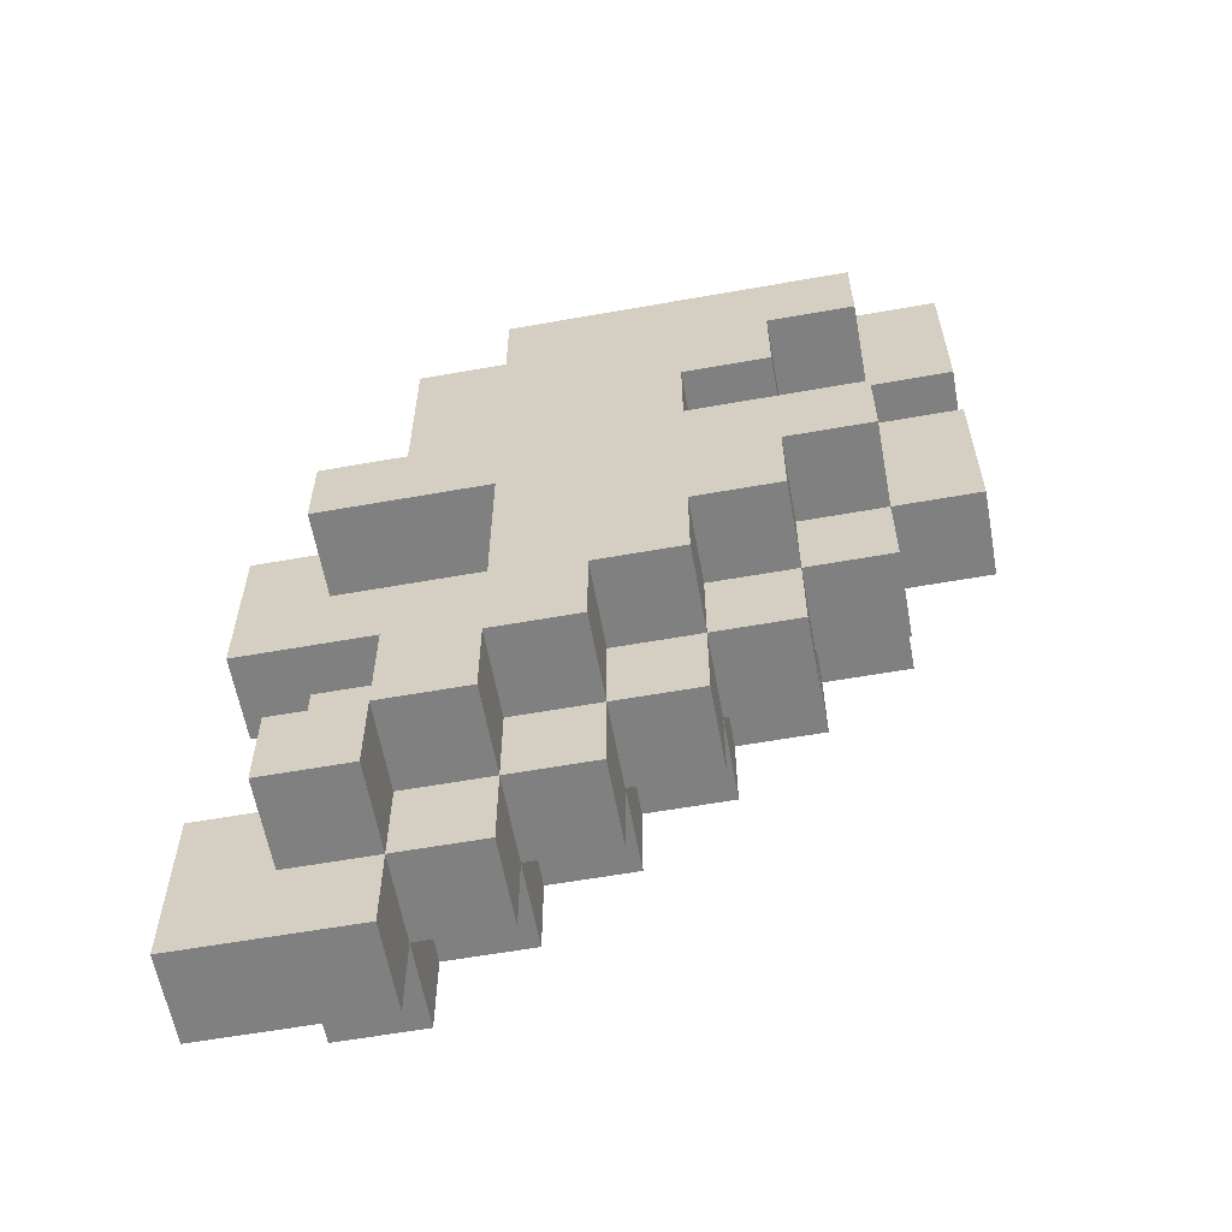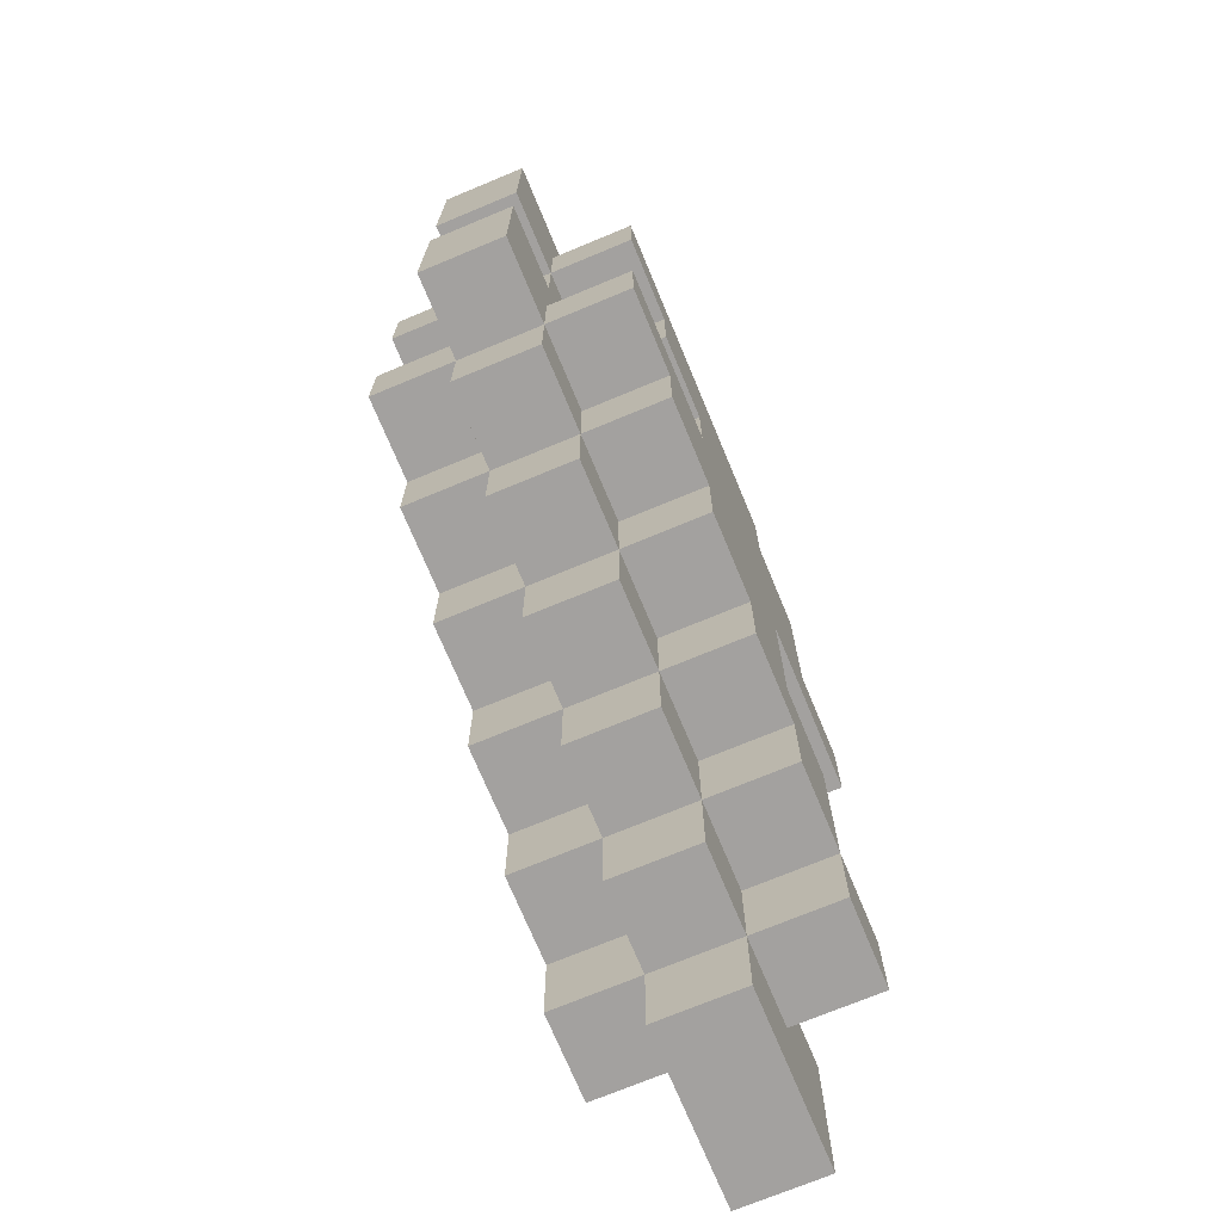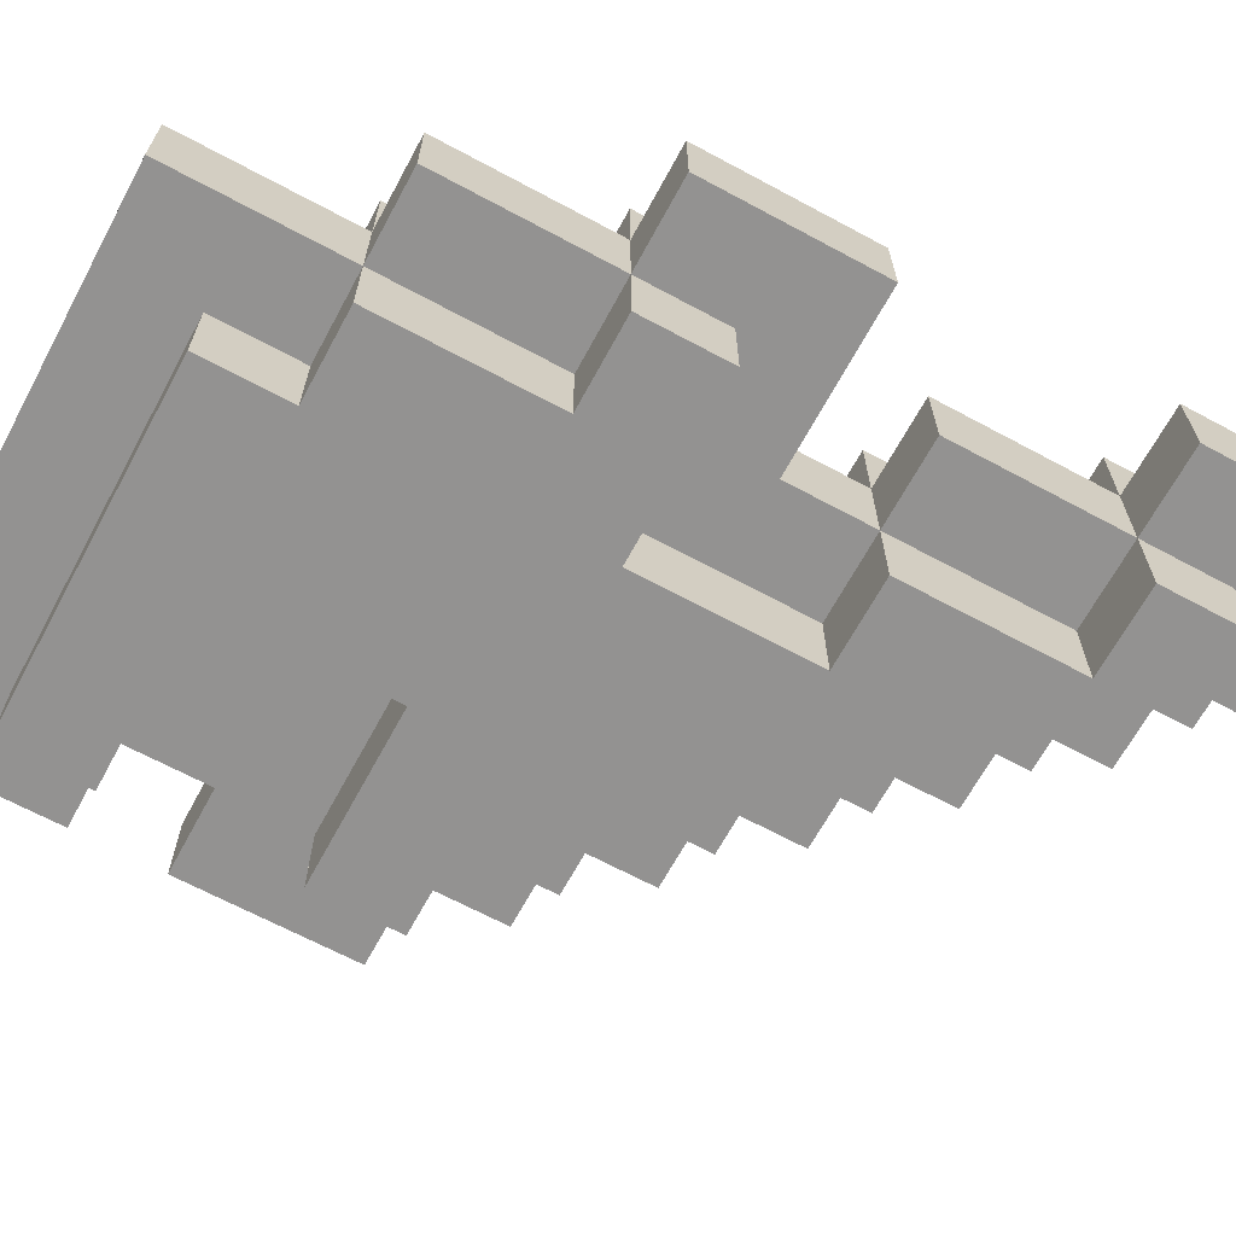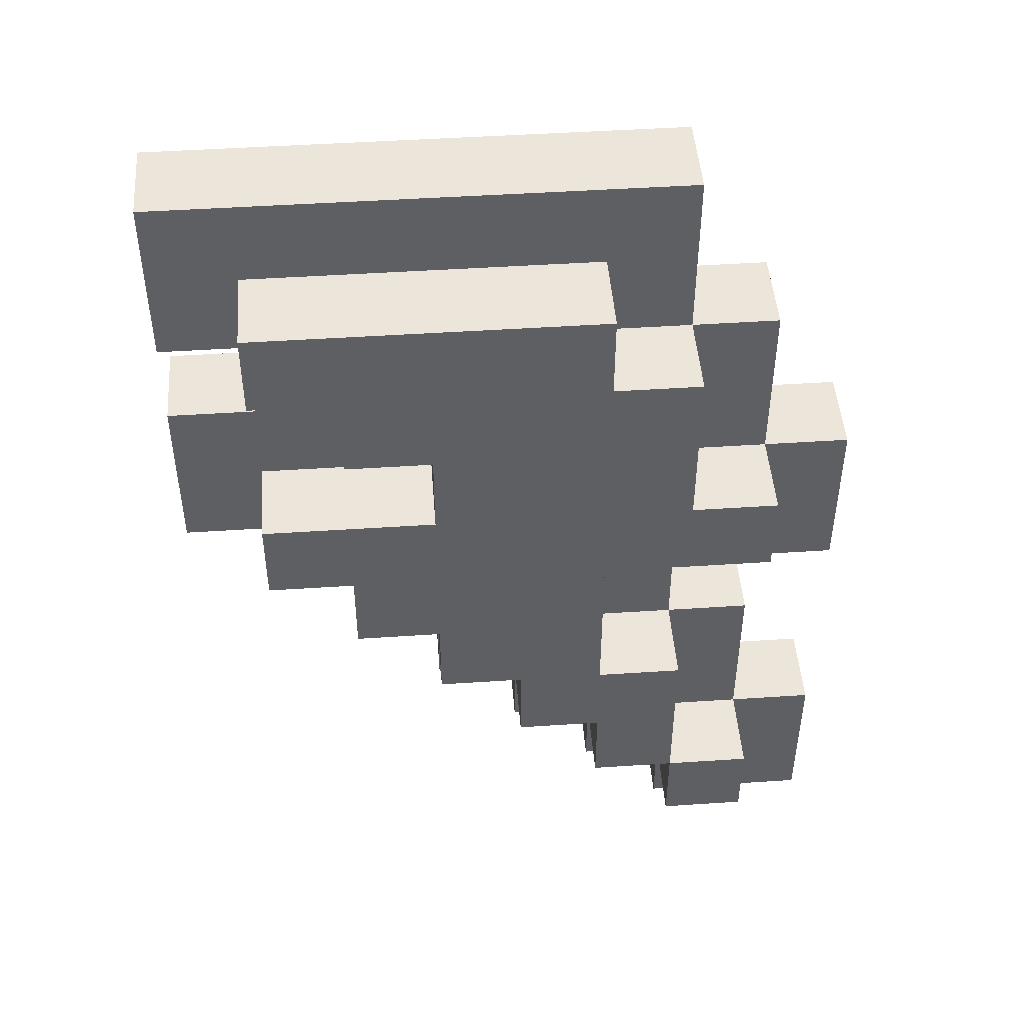
<metadata>
{"format":"obj","ext":"obj","renderer":"f3d","projection":"perspective","resolution":1024,"background":"white","views":[{"elev":-60.2,"azim":10.3,"up":"+Y"},{"elev":-72.3,"azim":112.6,"up":"+Y"},{"elev":-66.4,"azim":-118.4,"up":"+Z"},{"elev":47.5,"azim":175.7,"up":"+Y"}]}
</metadata>
<code>
o
v 0.2 2 -0.5
v 0.2 2 -0.6
v 0.2 2.2 -0.5
v 0.2 2.2 -0.6
v 0.2 2.5 -0.5
v 0.2 2.5 -0.6
v 0.2 2.7 -0.5
v 0.2 2.7 -0.6
v 0.3 2.1 -0.4
v 0.3 2.1 -0.5
v 0.3 2.1 -0.6
v 0.3 2.1 -0.7
v 0.3 2.2 -0.4
v 0.3 2.2 -0.5
v 0.3 2.2 -0.6
v 0.3 2.2 -0.7
v 0.3 2.4 -0.5
v 0.3 2.4 -0.6
v 0.3 2.6 -0.4
v 0.3 2.6 -0.5
v 0.3 2.6 -0.6
v 0.3 2.6 -0.7
v 0.3 2.7 -0.4
v 0.3 2.7 -0.5
v 0.3 2.7 -0.6
v 0.3 2.7 -0.7
v 0.3 2.9 -0.5
v 0.3 2.9 -0.6
v 0.4 2.2 -0.4
v 0.4 2.2 -0.5
v 0.4 2.2 -0.6
v 0.4 2.2 -0.7
v 0.4 2.4 -0.4
v 0.4 2.4 -0.5
v 0.4 2.4 -0.6
v 0.4 2.4 -0.7
v 0.4 2.5 -0.5
v 0.4 2.5 -0.6
v 0.4 2.7 -0.4
v 0.4 2.7 -0.5
v 0.4 2.7 -0.6
v 0.4 2.7 -0.7
v 0.4 2.9 -0.4
v 0.4 2.9 -0.5
v 0.4 2.9 -0.6
v 0.4 2.9 -0.7
v 0.4 3.1 -0.5
v 0.4 3.1 -0.6
v 0.5 2.4 -0.4
v 0.5 2.4 -0.5
v 0.5 2.4 -0.6
v 0.5 2.4 -0.7
v 0.5 2.6 -0.4
v 0.5 2.6 -0.5
v 0.5 2.6 -0.6
v 0.5 2.6 -0.7
v 0.5 2.9 -0.4
v 0.5 2.9 -0.5
v 0.5 2.9 -0.6
v 0.5 2.9 -0.7
v 0.5 3 -0.4
v 0.5 3 -0.5
v 0.5 3 -0.6
v 0.5 3 -0.7
v 0.4 2 -0.5
v 0.4 2 -0.6
v 0.4 2.1 -0.4
v 0.4 2.1 -0.5
v 0.4 2.1 -0.6
v 0.4 2.1 -0.7
v 0.4 2.2 -0.4
v 0.4 2.2 -0.5
v 0.4 2.2 -0.6
v 0.4 2.2 -0.7
v 0.5 2.1 -0.5
v 0.5 2.1 -0.6
v 0.5 2.2 -0.4
v 0.5 2.2 -0.5
v 0.5 2.2 -0.6
v 0.5 2.2 -0.7
v 0.5 2.3 -0.4
v 0.5 2.3 -0.5
v 0.5 2.3 -0.6
v 0.5 2.3 -0.7
v 0.6 2.2 -0.5
v 0.6 2.2 -0.6
v 0.6 2.3 -0.4
v 0.6 2.3 -0.5
v 0.6 2.3 -0.6
v 0.6 2.3 -0.7
v 0.6 2.4 -0.4
v 0.6 2.4 -0.5
v 0.6 2.4 -0.6
v 0.6 2.4 -0.7
v 0.7 2.3 -0.5
v 0.7 2.3 -0.6
v 0.7 2.4 -0.4
v 0.7 2.4 -0.5
v 0.7 2.4 -0.6
v 0.7 2.4 -0.7
v 0.7 2.5 -0.4
v 0.7 2.5 -0.5
v 0.7 2.5 -0.6
v 0.7 2.5 -0.7
v 0.7 2.7 -0.4
v 0.7 2.7 -0.5
v 0.7 2.7 -0.6
v 0.7 2.7 -0.7
v 0.7 2.8 -0.4
v 0.7 2.8 -0.5
v 0.7 2.8 -0.6
v 0.7 2.8 -0.7
v 0.8 2.4 -0.5
v 0.8 2.4 -0.6
v 0.8 2.5 -0.4
v 0.8 2.5 -0.5
v 0.8 2.5 -0.6
v 0.8 2.5 -0.7
v 0.8 2.6 -0.4
v 0.8 2.6 -0.5
v 0.8 2.6 -0.6
v 0.8 2.6 -0.7
v 0.8 2.8 -0.4
v 0.8 2.8 -0.5
v 0.8 2.8 -0.6
v 0.8 2.8 -0.7
v 0.8 2.9 -0.4
v 0.8 2.9 -0.5
v 0.8 2.9 -0.6
v 0.8 2.9 -0.7
v 0.9 2.5 -0.5
v 0.9 2.5 -0.6
v 0.9 2.6 -0.4
v 0.9 2.6 -0.5
v 0.9 2.6 -0.6
v 0.9 2.6 -0.7
v 0.9 2.7 -0.4
v 0.9 2.7 -0.5
v 0.9 2.7 -0.6
v 0.9 2.7 -0.7
v 0.9 2.8 -0.5
v 0.9 2.8 -0.6
v 0.9 2.9 -0.4
v 0.9 2.9 -0.5
v 0.9 2.9 -0.6
v 0.9 2.9 -0.7
v 0.9 3 -0.4
v 0.9 3 -0.5
v 0.9 3 -0.6
v 0.9 3 -0.7
v 1 2.6 -0.5
v 1 2.6 -0.6
v 1 2.8 -0.5
v 1 2.8 -0.6
v 1 2.9 -0.5
v 1 2.9 -0.6
v 1 3.1 -0.5
v 1 3.1 -0.6
v 0.3 2.1 -0.4
v 0.3 2.2 -0.4
v 0.3 2.6 -0.4
v 0.3 2.7 -0.4
v 0.4 2.1 -0.4
v 0.4 2.2 -0.4
v 0.4 2.4 -0.4
v 0.4 2.7 -0.4
v 0.4 2.9 -0.4
v 0.5 2.2 -0.4
v 0.5 2.3 -0.4
v 0.5 2.4 -0.4
v 0.5 2.6 -0.4
v 0.5 2.9 -0.4
v 0.5 3 -0.4
v 0.6 2.3 -0.4
v 0.6 2.4 -0.4
v 0.7 2.4 -0.4
v 0.7 2.5 -0.4
v 0.7 2.7 -0.4
v 0.7 2.8 -0.4
v 0.8 2.5 -0.4
v 0.8 2.6 -0.4
v 0.8 2.8 -0.4
v 0.8 2.9 -0.4
v 0.9 2.6 -0.4
v 0.9 2.7 -0.4
v 0.9 2.9 -0.4
v 0.9 3 -0.4
v 0.2 2 -0.5
v 0.2 2.2 -0.5
v 0.2 2.5 -0.5
v 0.2 2.7 -0.5
v 0.3 2.1 -0.5
v 0.3 2.2 -0.5
v 0.3 2.4 -0.5
v 0.3 2.6 -0.5
v 0.3 2.7 -0.5
v 0.3 2.9 -0.5
v 0.4 2 -0.5
v 0.4 2.1 -0.5
v 0.4 2.2 -0.5
v 0.4 2.4 -0.5
v 0.4 2.5 -0.5
v 0.4 2.7 -0.5
v 0.4 2.9 -0.5
v 0.4 3.1 -0.5
v 0.5 2.1 -0.5
v 0.5 2.2 -0.5
v 0.5 2.3 -0.5
v 0.5 2.4 -0.5
v 0.5 2.6 -0.5
v 0.5 2.9 -0.5
v 0.5 3 -0.5
v 0.6 2.2 -0.5
v 0.6 2.3 -0.5
v 0.6 2.4 -0.5
v 0.7 2.3 -0.5
v 0.7 2.4 -0.5
v 0.7 2.5 -0.5
v 0.7 2.7 -0.5
v 0.7 2.8 -0.5
v 0.8 2.4 -0.5
v 0.8 2.5 -0.5
v 0.8 2.6 -0.5
v 0.8 2.8 -0.5
v 0.8 2.9 -0.5
v 0.9 2.5 -0.5
v 0.9 2.6 -0.5
v 0.9 2.7 -0.5
v 0.9 2.8 -0.5
v 0.9 2.9 -0.5
v 0.9 3 -0.5
v 1 2.6 -0.5
v 1 2.8 -0.5
v 1 2.9 -0.5
v 1 3.1 -0.5
v 0.2 2 -0.6
v 0.2 2.2 -0.6
v 0.2 2.5 -0.6
v 0.2 2.7 -0.6
v 0.3 2.1 -0.6
v 0.3 2.2 -0.6
v 0.3 2.4 -0.6
v 0.3 2.6 -0.6
v 0.3 2.7 -0.6
v 0.3 2.9 -0.6
v 0.4 2 -0.6
v 0.4 2.1 -0.6
v 0.4 2.2 -0.6
v 0.4 2.4 -0.6
v 0.4 2.5 -0.6
v 0.4 2.7 -0.6
v 0.4 2.9 -0.6
v 0.4 3.1 -0.6
v 0.5 2.1 -0.6
v 0.5 2.2 -0.6
v 0.5 2.3 -0.6
v 0.5 2.4 -0.6
v 0.5 2.6 -0.6
v 0.5 2.9 -0.6
v 0.5 3 -0.6
v 0.6 2.2 -0.6
v 0.6 2.3 -0.6
v 0.6 2.4 -0.6
v 0.7 2.3 -0.6
v 0.7 2.4 -0.6
v 0.7 2.5 -0.6
v 0.7 2.7 -0.6
v 0.7 2.8 -0.6
v 0.8 2.4 -0.6
v 0.8 2.5 -0.6
v 0.8 2.6 -0.6
v 0.8 2.8 -0.6
v 0.8 2.9 -0.6
v 0.9 2.5 -0.6
v 0.9 2.6 -0.6
v 0.9 2.7 -0.6
v 0.9 2.8 -0.6
v 0.9 2.9 -0.6
v 0.9 3 -0.6
v 1 2.6 -0.6
v 1 2.8 -0.6
v 1 2.9 -0.6
v 1 3.1 -0.6
v 0.3 2.1 -0.7
v 0.3 2.2 -0.7
v 0.3 2.6 -0.7
v 0.3 2.7 -0.7
v 0.4 2.1 -0.7
v 0.4 2.2 -0.7
v 0.4 2.4 -0.7
v 0.4 2.7 -0.7
v 0.4 2.9 -0.7
v 0.5 2.2 -0.7
v 0.5 2.3 -0.7
v 0.5 2.4 -0.7
v 0.5 2.6 -0.7
v 0.5 2.9 -0.7
v 0.5 3 -0.7
v 0.6 2.3 -0.7
v 0.6 2.4 -0.7
v 0.7 2.4 -0.7
v 0.7 2.5 -0.7
v 0.7 2.7 -0.7
v 0.7 2.8 -0.7
v 0.8 2.5 -0.7
v 0.8 2.6 -0.7
v 0.8 2.8 -0.7
v 0.8 2.9 -0.7
v 0.9 2.6 -0.7
v 0.9 2.7 -0.7
v 0.9 2.9 -0.7
v 0.9 3 -0.7
v 0.2 2 -0.5
v 0.4 2 -0.5
v 0.2 2 -0.6
v 0.4 2 -0.6
v 0.3 2.1 -0.4
v 0.4 2.1 -0.4
v 0.3 2.1 -0.5
v 0.4 2.1 -0.5
v 0.5 2.1 -0.5
v 0.3 2.1 -0.6
v 0.4 2.1 -0.6
v 0.5 2.1 -0.6
v 0.3 2.1 -0.7
v 0.4 2.1 -0.7
v 0.4 2.2 -0.4
v 0.5 2.2 -0.4
v 0.4 2.2 -0.5
v 0.5 2.2 -0.5
v 0.6 2.2 -0.5
v 0.4 2.2 -0.6
v 0.5 2.2 -0.6
v 0.6 2.2 -0.6
v 0.4 2.2 -0.7
v 0.5 2.2 -0.7
v 0.5 2.3 -0.4
v 0.6 2.3 -0.4
v 0.5 2.3 -0.5
v 0.6 2.3 -0.5
v 0.7 2.3 -0.5
v 0.5 2.3 -0.6
v 0.6 2.3 -0.6
v 0.7 2.3 -0.6
v 0.5 2.3 -0.7
v 0.6 2.3 -0.7
v 0.6 2.4 -0.4
v 0.7 2.4 -0.4
v 0.6 2.4 -0.5
v 0.7 2.4 -0.5
v 0.8 2.4 -0.5
v 0.6 2.4 -0.6
v 0.7 2.4 -0.6
v 0.8 2.4 -0.6
v 0.6 2.4 -0.7
v 0.7 2.4 -0.7
v 0.7 2.5 -0.4
v 0.8 2.5 -0.4
v 0.2 2.5 -0.5
v 0.4 2.5 -0.5
v 0.7 2.5 -0.5
v 0.8 2.5 -0.5
v 0.9 2.5 -0.5
v 0.2 2.5 -0.6
v 0.4 2.5 -0.6
v 0.7 2.5 -0.6
v 0.8 2.5 -0.6
v 0.9 2.5 -0.6
v 0.7 2.5 -0.7
v 0.8 2.5 -0.7
v 0.3 2.6 -0.4
v 0.5 2.6 -0.4
v 0.8 2.6 -0.4
v 0.9 2.6 -0.4
v 0.3 2.6 -0.5
v 0.5 2.6 -0.5
v 0.8 2.6 -0.5
v 0.9 2.6 -0.5
v 1 2.6 -0.5
v 0.3 2.6 -0.6
v 0.5 2.6 -0.6
v 0.8 2.6 -0.6
v 0.9 2.6 -0.6
v 1 2.6 -0.6
v 0.3 2.6 -0.7
v 0.5 2.6 -0.7
v 0.8 2.6 -0.7
v 0.9 2.6 -0.7
v 0.7 2.8 -0.4
v 0.8 2.8 -0.4
v 0.7 2.8 -0.5
v 0.8 2.8 -0.5
v 0.7 2.8 -0.6
v 0.8 2.8 -0.6
v 0.7 2.8 -0.7
v 0.8 2.8 -0.7
v 0.8 2.9 -0.4
v 0.9 2.9 -0.4
v 0.8 2.9 -0.5
v 0.9 2.9 -0.5
v 1 2.9 -0.5
v 0.8 2.9 -0.6
v 0.9 2.9 -0.6
v 1 2.9 -0.6
v 0.8 2.9 -0.7
v 0.9 2.9 -0.7
v 0.3 2.2 -0.4
v 0.4 2.2 -0.4
v 0.2 2.2 -0.5
v 0.3 2.2 -0.5
v 0.4 2.2 -0.5
v 0.2 2.2 -0.6
v 0.3 2.2 -0.6
v 0.4 2.2 -0.6
v 0.3 2.2 -0.7
v 0.4 2.2 -0.7
v 0.4 2.4 -0.4
v 0.5 2.4 -0.4
v 0.3 2.4 -0.5
v 0.4 2.4 -0.5
v 0.5 2.4 -0.5
v 0.3 2.4 -0.6
v 0.4 2.4 -0.6
v 0.5 2.4 -0.6
v 0.4 2.4 -0.7
v 0.5 2.4 -0.7
v 0.3 2.7 -0.4
v 0.4 2.7 -0.4
v 0.7 2.7 -0.4
v 0.9 2.7 -0.4
v 0.2 2.7 -0.5
v 0.3 2.7 -0.5
v 0.4 2.7 -0.5
v 0.7 2.7 -0.5
v 0.9 2.7 -0.5
v 0.2 2.7 -0.6
v 0.3 2.7 -0.6
v 0.4 2.7 -0.6
v 0.7 2.7 -0.6
v 0.9 2.7 -0.6
v 0.3 2.7 -0.7
v 0.4 2.7 -0.7
v 0.7 2.7 -0.7
v 0.9 2.7 -0.7
v 0.9 2.8 -0.5
v 1 2.8 -0.5
v 0.9 2.8 -0.6
v 1 2.8 -0.6
v 0.4 2.9 -0.4
v 0.5 2.9 -0.4
v 0.3 2.9 -0.5
v 0.4 2.9 -0.5
v 0.5 2.9 -0.5
v 0.3 2.9 -0.6
v 0.4 2.9 -0.6
v 0.5 2.9 -0.6
v 0.4 2.9 -0.7
v 0.5 2.9 -0.7
v 0.5 3 -0.4
v 0.9 3 -0.4
v 0.5 3 -0.5
v 0.9 3 -0.5
v 0.5 3 -0.6
v 0.9 3 -0.6
v 0.5 3 -0.7
v 0.9 3 -0.7
v 0.4 3.1 -0.5
v 1 3.1 -0.5
v 0.4 3.1 -0.6
v 1 3.1 -0.6
f 3 2 1
f 4 2 3
f 7 6 5
f 8 6 7
f 13 10 9
f 14 10 13
f 15 12 11
f 16 12 15
f 17 15 14
f 18 15 17
f 23 20 19
f 24 20 23
f 25 22 21
f 26 22 25
f 27 25 24
f 28 25 27
f 33 30 29
f 34 30 33
f 35 32 31
f 36 32 35
f 37 35 34
f 38 35 37
f 43 40 39
f 44 40 43
f 45 42 41
f 46 42 45
f 47 45 44
f 48 45 47
f 53 50 49
f 54 50 53
f 55 52 51
f 56 52 55
f 61 58 57
f 62 58 61
f 63 60 59
f 64 60 63
f 65 66 68
f 68 66 69
f 67 68 71
f 71 68 72
f 69 70 73
f 73 70 74
f 75 76 78
f 78 76 79
f 77 78 81
f 81 78 82
f 79 80 83
f 83 80 84
f 85 86 88
f 88 86 89
f 87 88 91
f 91 88 92
f 89 90 93
f 93 90 94
f 95 96 98
f 98 96 99
f 97 98 101
f 101 98 102
f 99 100 103
f 103 100 104
f 105 106 109
f 109 106 110
f 107 108 111
f 111 108 112
f 113 114 116
f 116 114 117
f 115 116 119
f 119 116 120
f 117 118 121
f 121 118 122
f 123 124 127
f 127 124 128
f 125 126 129
f 129 126 130
f 131 132 134
f 134 132 135
f 133 134 137
f 137 134 138
f 135 136 139
f 139 136 140
f 141 142 144
f 144 142 145
f 143 144 147
f 147 144 148
f 145 146 149
f 149 146 150
f 151 152 153
f 153 152 154
f 155 156 157
f 157 156 158
f 163 160 159
f 164 160 163
f 166 162 161
f 168 165 164
f 169 165 168
f 170 165 169
f 171 167 166
f 171 166 161
f 172 167 171
f 174 170 169
f 174 173 172
f 174 172 171
f 174 171 170
f 175 173 174
f 176 173 175
f 177 173 176
f 178 173 177
f 179 173 178
f 180 178 177
f 181 178 180
f 182 173 179
f 183 173 182
f 184 178 181
f 185 178 184
f 186 173 183
f 187 173 186
f 192 189 188
f 193 189 192
f 195 191 190
f 196 191 195
f 198 192 188
f 199 192 198
f 200 194 193
f 201 194 200
f 202 195 190
f 203 197 196
f 204 197 203
f 206 200 199
f 207 200 206
f 209 202 201
f 210 195 202
f 210 202 209
f 211 205 204
f 212 205 211
f 213 208 207
f 214 208 213
f 216 215 214
f 217 215 216
f 221 218 217
f 222 218 221
f 224 220 219
f 226 223 222
f 227 223 226
f 228 225 224
f 228 224 219
f 229 225 228
f 230 225 229
f 231 205 212
f 232 228 227
f 232 229 228
f 233 229 232
f 234 231 230
f 235 205 231
f 235 231 234
f 236 237 240
f 240 237 241
f 238 239 243
f 243 239 244
f 236 240 246
f 246 240 247
f 241 242 248
f 248 242 249
f 238 243 250
f 244 245 251
f 251 245 252
f 247 248 254
f 254 248 255
f 249 250 257
f 250 243 258
f 257 250 258
f 252 253 259
f 259 253 260
f 255 256 261
f 261 256 262
f 262 263 264
f 264 263 265
f 265 266 269
f 269 266 270
f 267 268 272
f 270 271 274
f 274 271 275
f 272 273 276
f 267 272 276
f 276 273 277
f 277 273 278
f 260 253 279
f 275 276 280
f 276 277 280
f 280 277 281
f 278 279 282
f 279 253 283
f 282 279 283
f 284 285 288
f 288 285 289
f 286 287 291
f 289 290 293
f 293 290 294
f 294 290 295
f 291 292 296
f 286 291 296
f 296 292 297
f 294 295 299
f 297 298 299
f 296 297 299
f 295 296 299
f 299 298 300
f 300 298 301
f 301 298 302
f 302 298 303
f 303 298 304
f 302 303 305
f 305 303 306
f 304 298 307
f 307 298 308
f 306 303 309
f 309 303 310
f 308 298 311
f 311 298 312
f 315 314 313
f 316 314 315
f 319 318 317
f 320 318 319
f 323 321 320
f 324 321 323
f 325 323 322
f 326 323 325
f 329 328 327
f 330 328 329
f 333 331 330
f 334 331 333
f 335 333 332
f 336 333 335
f 339 338 337
f 340 338 339
f 343 341 340
f 344 341 343
f 345 343 342
f 346 343 345
f 349 348 347
f 350 348 349
f 353 351 350
f 354 351 353
f 355 353 352
f 356 353 355
f 361 358 357
f 362 358 361
f 364 360 359
f 365 360 364
f 367 363 362
f 368 363 367
f 369 367 366
f 370 367 369
f 375 372 371
f 376 372 375
f 377 374 373
f 378 374 377
f 383 379 378
f 384 379 383
f 385 381 380
f 386 381 385
f 387 383 382
f 388 383 387
f 391 390 389
f 392 390 391
f 395 394 393
f 396 394 395
f 399 398 397
f 400 398 399
f 403 401 400
f 404 401 403
f 405 403 402
f 406 403 405
f 407 408 410
f 410 408 411
f 409 410 412
f 412 410 413
f 413 414 415
f 415 414 416
f 417 418 420
f 420 418 421
f 419 420 422
f 422 420 423
f 423 424 425
f 425 424 426
f 427 428 432
f 432 428 433
f 429 430 434
f 434 430 435
f 431 432 436
f 436 432 437
f 437 438 441
f 441 438 442
f 439 440 443
f 443 440 444
f 445 446 447
f 447 446 448
f 449 450 452
f 452 450 453
f 451 452 454
f 454 452 455
f 455 456 457
f 457 456 458
f 459 460 461
f 461 460 462
f 463 464 465
f 465 464 466
f 467 468 469
f 469 468 470

</code>
